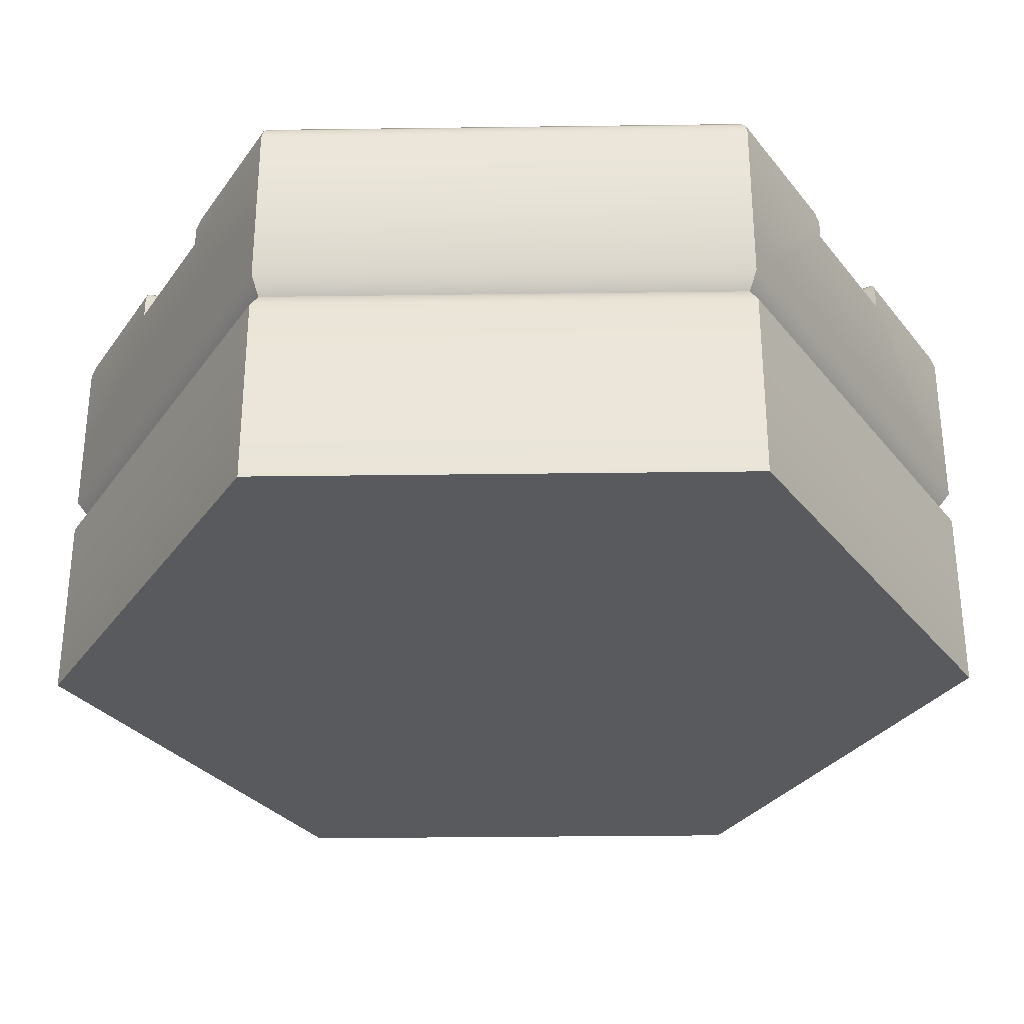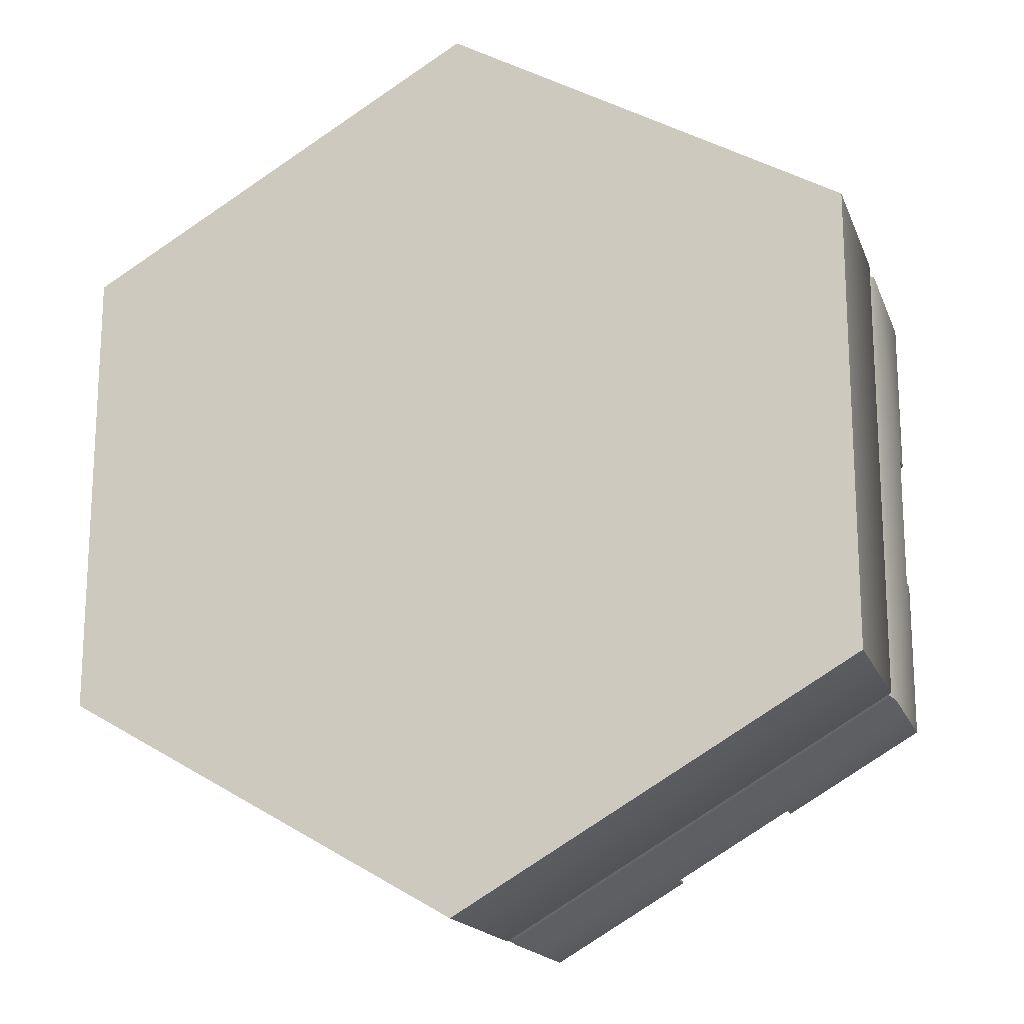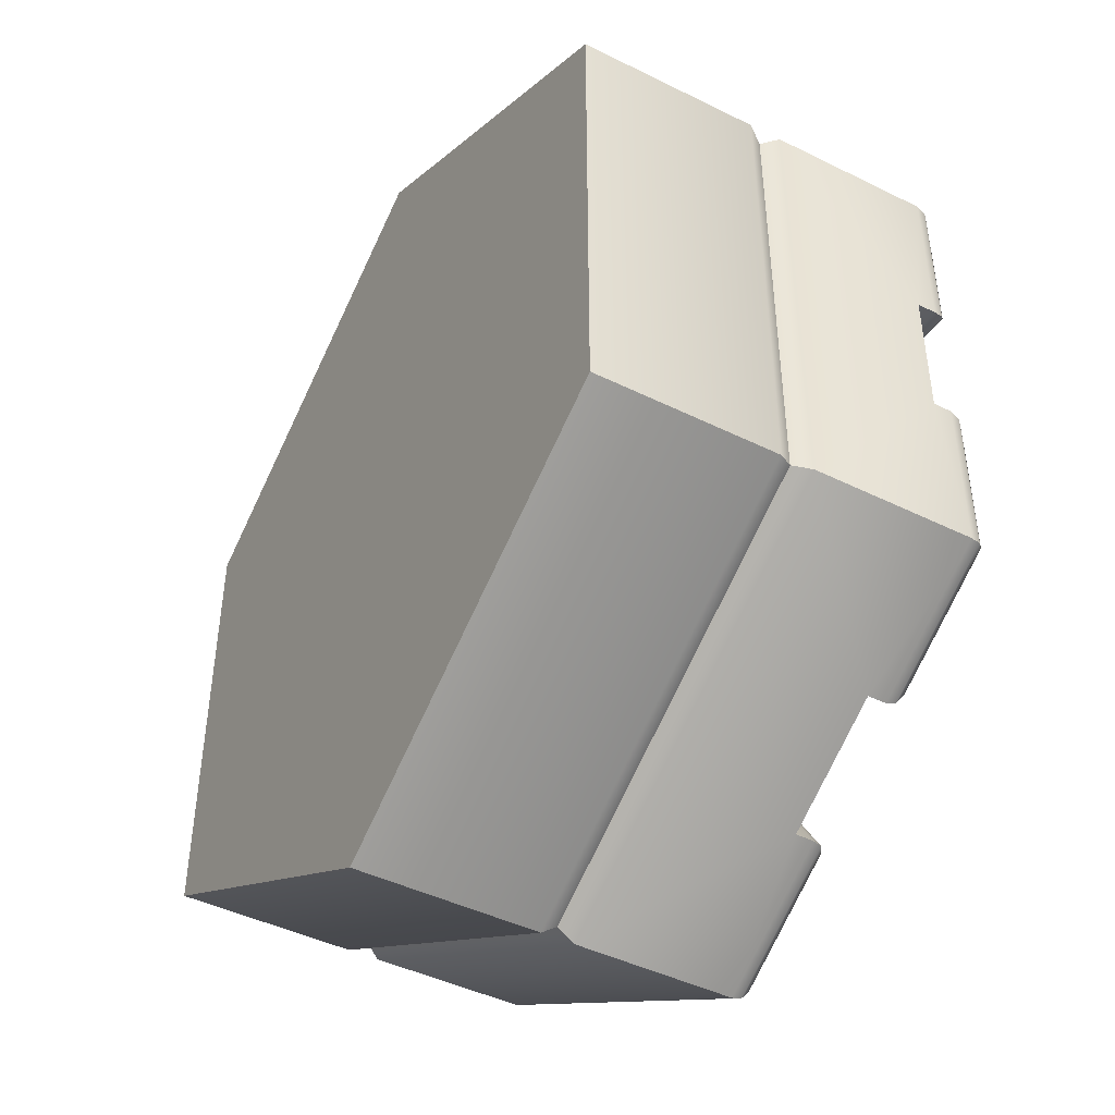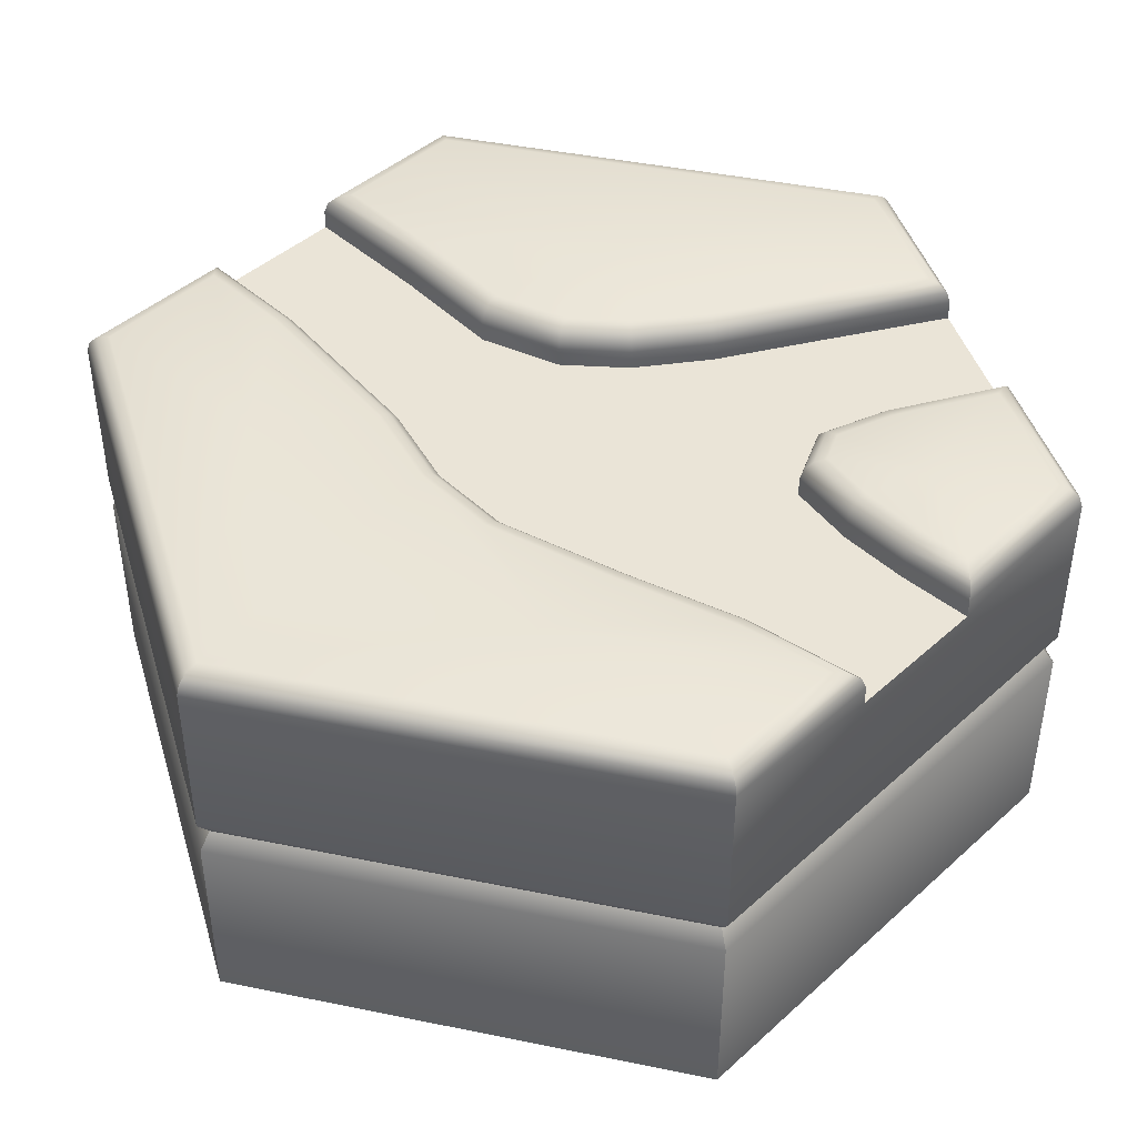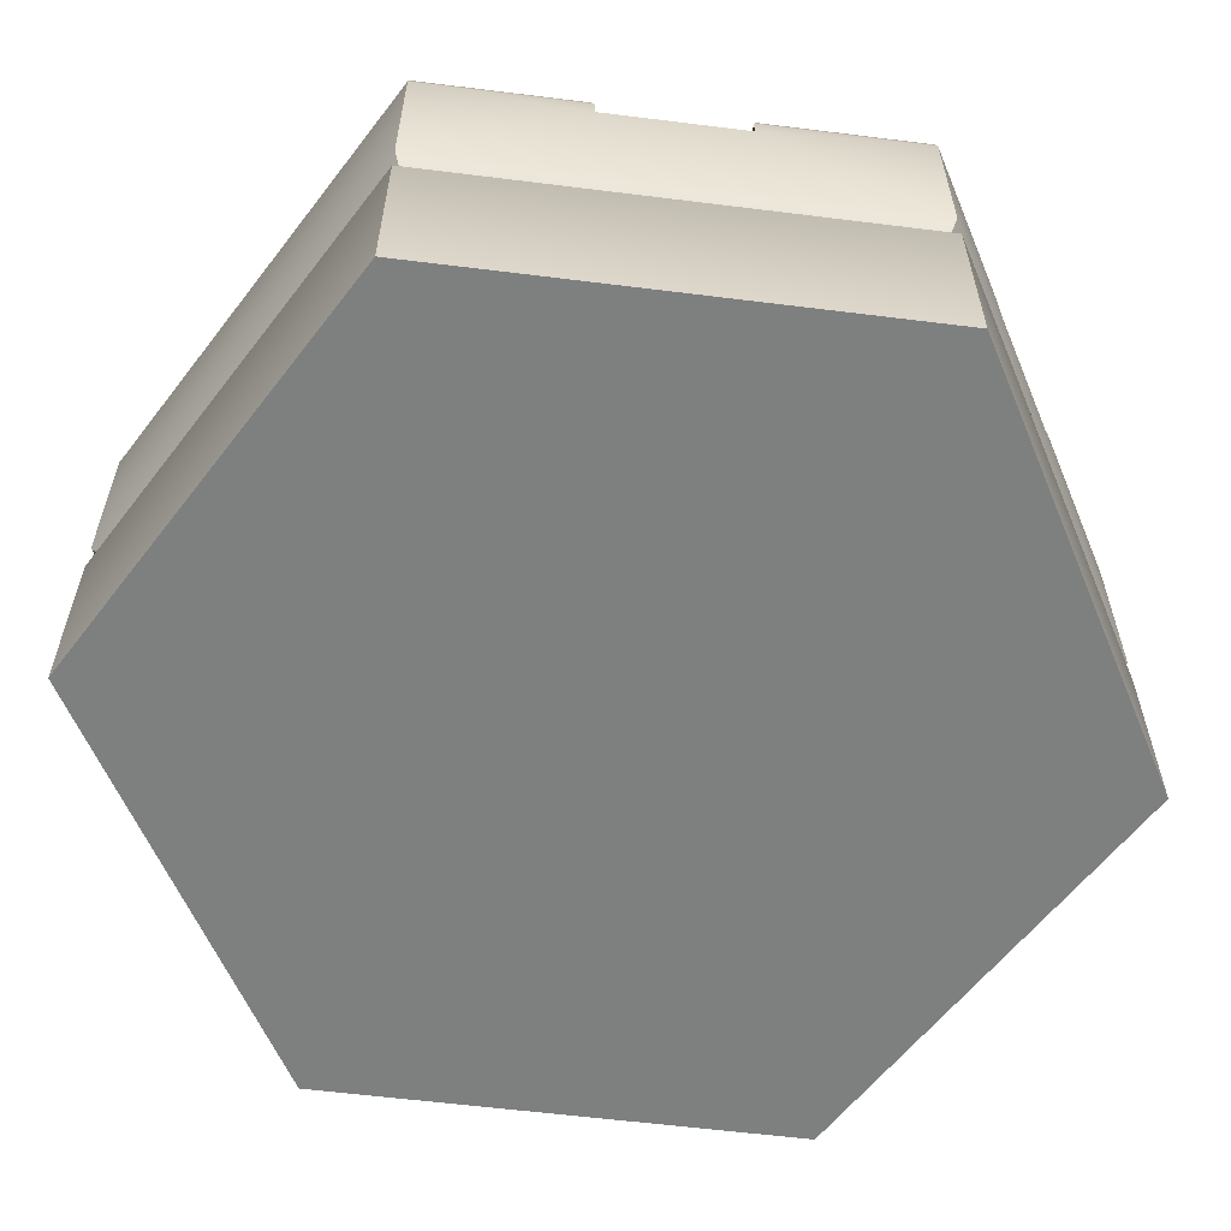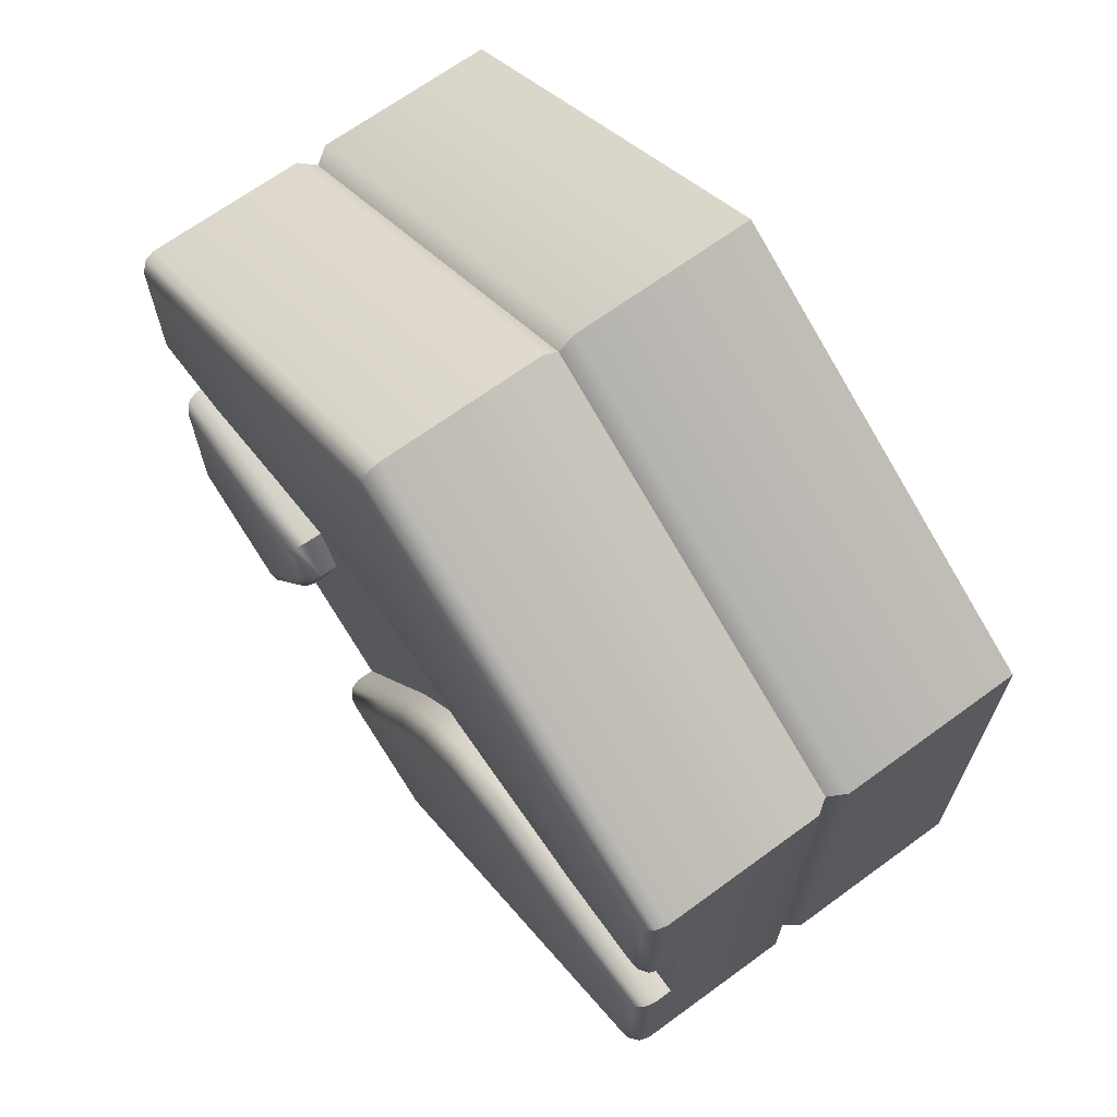
<metadata>
{"format":"obj","ext":"obj","renderer":"f3d","projection":"perspective","resolution":1024,"background":"white","views":[{"elev":-30.8,"azim":-148.9,"up":"+Y"},{"elev":-17.6,"azim":17.0,"up":"+Z"},{"elev":-44.6,"azim":60.1,"up":"+Z"},{"elev":43.9,"azim":43.5,"up":"+Y"},{"elev":-59.6,"azim":82.7,"up":"+Y"},{"elev":67.7,"azim":-126.2,"up":"+Z"}]}
</metadata>
<code>
o hex_rock_roadF_detail_Cylinder.577
v 1 0.9 -0.1732
v 1 0.9 0.1732
v 0.35 0.9 -0.9526
v 0.65 0.9 -0.7794
v -1 0.9 0.1732
v -1 0.9 -0.1732
v -0.6812 0.9 -0.1552
v -0.7097 0.9 0.1872
v -0.4008 0.9 -0.1267
v -0.277 0.9 0.2594
v -0.2049 0.9 -0.1839
v -0.0682 0.9 0.3317
v -0.0749 0.9 -0.2916
v 0.1315 0.9 0.3477
v 0.4934 0.9 -0.2223
v 0.6581 0.9 -0.1853
v 0.4342 0.9 0.2795
v 0.8222 0.9 -0.1735
v 0.7115 0.9 0.2063
v 0.0453 0.9 -0.4484
v 0.4388 0.9 -0.3429
v 0.1801 0.9 -0.6727
v 0.4957 0.9 -0.5046
v 1e-06 1 1.093
v 1e-06 0.9468 1.155
v 1e-06 0.9929 1.124
v 1e-06 0.9734 1.146
v 0.9468 1 0.5466
v 1 0.9468 0.5773
v 0.9734 0.9929 0.562
v 0.9929 0.9734 0.5732
v 0.9468 1 -0.5466
v 1 0.9468 -0.5774
v 0.9734 0.9929 -0.562
v 0.9929 0.9734 -0.5732
v 1e-06 1 -1.093
v 1e-06 0.9468 -1.155
v 1e-06 0.9929 -1.124
v 1e-06 0.9734 -1.146
v -0.9468 1 -0.5466
v -1 0.9468 -0.5774
v -0.9734 0.9929 -0.562
v -0.9929 0.9734 -0.5732
v -0.9468 1 0.5466
v -1 0.9468 0.5773
v -0.9734 0.9929 0.562
v -0.9929 0.9734 0.5732
v 0.4734 1 0.8199
v 0.5 0.9468 0.866
v 0.4867 0.9929 0.843
v 0.4964 0.9734 0.8599
v -0.4734 1 -0.8199
v -0.5 0.9468 -0.866
v -0.4867 0.9929 -0.843
v -0.4964 0.9734 -0.8599
v -0.4734 1 0.8199
v -0.5 0.9468 0.866
v -0.4867 0.9929 0.843
v -0.4964 0.9734 0.8599
v 1 0.9468 -0.1732
v 0.9468 1 -0.2265
v 0.9929 0.9734 -0.1803
v 0.9734 0.9929 -0.1999
v 0.9468 1 0.2329
v 1 0.9468 0.1732
v 0.9734 0.9929 0.203
v 0.9929 0.9734 0.1812
v 0.35 0.9468 -0.9526
v 0.2763 1 -0.9337
v 0.3401 0.9734 -0.9501
v 0.3131 0.9929 -0.9432
v 0.67 1 -0.7064
v 0.65 0.9468 -0.7794
v 0.66 0.9929 -0.7429
v 0.6527 0.9734 -0.7696
v -1 0.9468 0.1732
v -0.9468 1 0.229
v -0.9929 0.9734 0.1807
v -0.9734 0.9929 0.2011
v -0.9468 1 -0.2235
v -1 0.9468 -0.1732
v -0.9734 0.9929 -0.1983
v -0.9929 0.9734 -0.1799
v -0.677 1 -0.2083
v -0.6812 0.9468 -0.1552
v -0.6791 0.9929 -0.1818
v -0.6806 0.9734 -0.1623
v -0.7154 1 0.2402
v -0.7097 0.9468 0.1872
v -0.7125 0.9929 0.2137
v -0.7105 0.9734 0.1943
v -0.4008 0.9468 -0.1267
v -0.4058 1 -0.1807
v -0.4015 0.9734 -0.134
v -0.4033 0.9929 -0.1537
v -0.2902 1 0.3111
v -0.277 0.9468 0.2594
v -0.2836 0.9929 0.2852
v -0.2788 0.9734 0.2663
v -0.2049 0.9468 -0.1839
v -0.2304 1 -0.2319
v -0.2084 0.9734 -0.1904
v -0.2177 0.9929 -0.2079
v -0.07922 1 0.3842
v -0.0682 0.9468 0.3317
v -0.07371 0.9929 0.358
v -0.06968 0.9734 0.3388
v -0.0749 0.9468 -0.2916
v -0.1135 1 -0.3287
v -0.08007 0.9734 -0.2965
v -0.09418 0.9929 -0.3101
v 0.1353 1 0.4014
v 0.1315 0.9468 0.3477
v 0.1334 0.9929 0.3746
v 0.132 0.9734 0.3549
v 0.5309 1 -0.2684
v 0.4934 0.9468 -0.2223
v 0.5121 0.9929 -0.2453
v 0.4984 0.9734 -0.2285
v 0.6659 1 -0.2381
v 0.6581 0.9468 -0.1853
v 0.662 0.9929 -0.2117
v 0.6591 0.9734 -0.1923
v 0.4468 1 0.3312
v 0.4342 0.9468 0.2795
v 0.4405 0.9929 0.3053
v 0.4359 0.9734 0.2864
v 0.8242 1 -0.2267
v 0.8222 0.9468 -0.1735
v 0.8232 0.9929 -0.2001
v 0.8225 0.9734 -0.1806
v 0.7214 1 0.2588
v 0.7115 0.9468 0.2063
v 0.7164 0.9929 0.2325
v 0.7128 0.9734 0.2134
v 0.0453 0.9468 -0.4484
v 0.001242 1 -0.4784
v 0.0394 0.9734 -0.4524
v 0.02327 0.9929 -0.4634
v 0.4961 1 -0.3454
v 0.4388 0.9468 -0.3429
v 0.4674 0.9929 -0.3441
v 0.4465 0.9734 -0.3432
v 0.1801 0.9468 -0.6727
v 0.1345 1 -0.7002
v 0.174 0.9734 -0.6763
v 0.1573 0.9929 -0.6864
v 0.5443 1 -0.4825
v 0.4957 0.9468 -0.5046
v 0.52 0.9929 -0.4936
v 0.5022 0.9734 -0.5016
v 1e-06 0 1.155
v 1 0 0.5773
v 1 0 -0.5774
v 1e-06 0 -1.155
v -1 0 -0.5774
v -1 0 0.5773
v 1e-06 0.5412 1.155
v 1e-06 0.4588 1.155
v 1e-06 0.5 1.124
v 1 0.4588 0.5773
v 1 0.5412 0.5773
v 0.9731 0.5 0.5618
v 1 0.4588 -0.5774
v 1 0.5412 -0.5774
v 0.9731 0.5 -0.5618
v 1e-06 0.4588 -1.155
v 1e-06 0.5412 -1.155
v 1e-06 0.5 -1.124
v -1 0.4588 -0.5774
v -1 0.5412 -0.5774
v -0.9731 0.5 -0.5618
v -1 0.4588 0.5773
v -1 0.5412 0.5773
v -0.9731 0.5 0.5618
v 0.4483 1 0.534
v -0.493 1 0.5213
v -0.3213 1 -0.5431
v 0.7123 1 -0.3913
f 121 117 15 16
f 100 92 9 11
f 141 149 23 21
f 105 113 14 12
f 68 144 22 3
f 92 85 7 9
f 136 108 13 20
f 125 133 19 17
f 97 105 12 10
f 76 89 8 5
f 133 65 2 19
f 89 97 10 8
f 129 121 16 18
f 117 141 21 15
f 149 73 4 23
f 108 100 11 13
f 144 136 20 22
f 113 125 17 14
f 85 81 6 7
f 60 129 18 1
f 76 5 174 45
f 48 24 26 50
f 50 26 27 51
f 51 27 25 49
f 52 36 38 54
f 54 38 39 55
f 55 39 37 53
f 56 44 46 58
f 58 46 47 59
f 59 47 45 57
f 28 48 50 30
f 30 50 51 31
f 31 51 49 29
f 40 52 54 42
f 42 54 55 43
f 43 55 53 41
f 24 56 58 26
f 26 58 59 27
f 27 59 57 25
f 77 88 90 79
f 79 90 91 78
f 78 91 89 76
f 84 80 82 86
f 86 82 83 87
f 87 83 81 85
f 88 96 98 90
f 90 98 99 91
f 91 99 97 89
f 93 84 86 95
f 95 86 87 94
f 94 87 85 92
f 96 104 106 98
f 98 106 107 99
f 99 107 105 97
f 101 93 95 103
f 103 95 94 102
f 102 94 92 100
f 104 112 114 106
f 106 114 115 107
f 107 115 113 105
f 109 101 103 111
f 111 103 102 110
f 110 102 100 108
f 112 124 126 114
f 114 126 127 115
f 115 127 125 113
f 120 116 118 122
f 122 118 119 123
f 123 119 117 121
f 124 132 134 126
f 126 134 135 127
f 127 135 133 125
f 128 120 122 130
f 130 122 123 131
f 131 123 121 129
f 132 64 66 134
f 134 66 67 135
f 135 67 65 133
f 61 128 130 63
f 63 130 131 62
f 62 131 129 60
f 116 140 142 118
f 118 142 143 119
f 119 143 141 117
f 137 109 111 139
f 139 111 110 138
f 138 110 108 136
f 140 148 150 142
f 142 150 151 143
f 143 151 149 141
f 145 137 139 147
f 147 139 138 146
f 146 138 136 144
f 148 72 74 150
f 150 74 75 151
f 151 75 73 149
f 69 145 147 71
f 71 147 146 70
f 70 146 144 68
f 29 65 67 31
f 31 67 66 30
f 30 66 64 28
f 76 45 47 78
f 78 47 46 79
f 79 46 44 77
f 32 61 63 34
f 34 63 62 35
f 35 62 60 33
f 33 73 75 35
f 35 75 74 34
f 34 74 72 32
f 36 69 71 38
f 38 71 70 39
f 39 70 68 37
f 41 81 83 43
f 43 83 82 42
f 42 82 80 40
f 158 162 29 49 25
f 174 158 25 57 45
f 168 171 41 53 37
f 160 163 162 158
f 163 166 165 162
f 166 169 168 165
f 169 172 171 168
f 172 175 174 171
f 175 160 158 174
f 28 64 176
f 64 132 176
f 132 124 176
f 124 112 176
f 112 104 176
f 104 24 176
f 24 48 176
f 48 28 176
f 24 104 177
f 104 96 177
f 96 88 177
f 88 77 177
f 77 44 177
f 44 56 177
f 56 24 177
f 69 36 178
f 36 52 178
f 52 40 178
f 40 80 178
f 80 84 178
f 84 93 178
f 93 101 178
f 101 109 178
f 109 137 178
f 137 145 178
f 145 69 178
f 61 32 179
f 32 72 179
f 72 148 179
f 148 140 179
f 140 116 179
f 116 120 179
f 120 128 179
f 128 61 179
f 33 165 4 73
f 29 162 2 65
f 2 162 165 1
f 1 165 33 60
f 4 165 168 3
f 3 168 37 68
f 171 6 81 41
f 174 5 6 171
f 164 161 153 154
f 173 170 156 157
f 167 164 154 155
f 159 173 157 152
f 170 167 155 156
f 152 157 156 155 154 153
f 159 161 163 160
f 161 164 166 163
f 164 167 169 166
f 167 170 172 169
f 170 173 175 172
f 173 159 160 175
f 161 159 152 153
f 13 14 15
f 5 8 7 6
f 8 10 9 7
f 10 12 11 9
f 12 14 13 11
f 14 17 16 15
f 17 19 18 16
f 19 2 1 18
f 15 21 20 13
f 21 23 22 20
f 23 4 3 22

</code>
